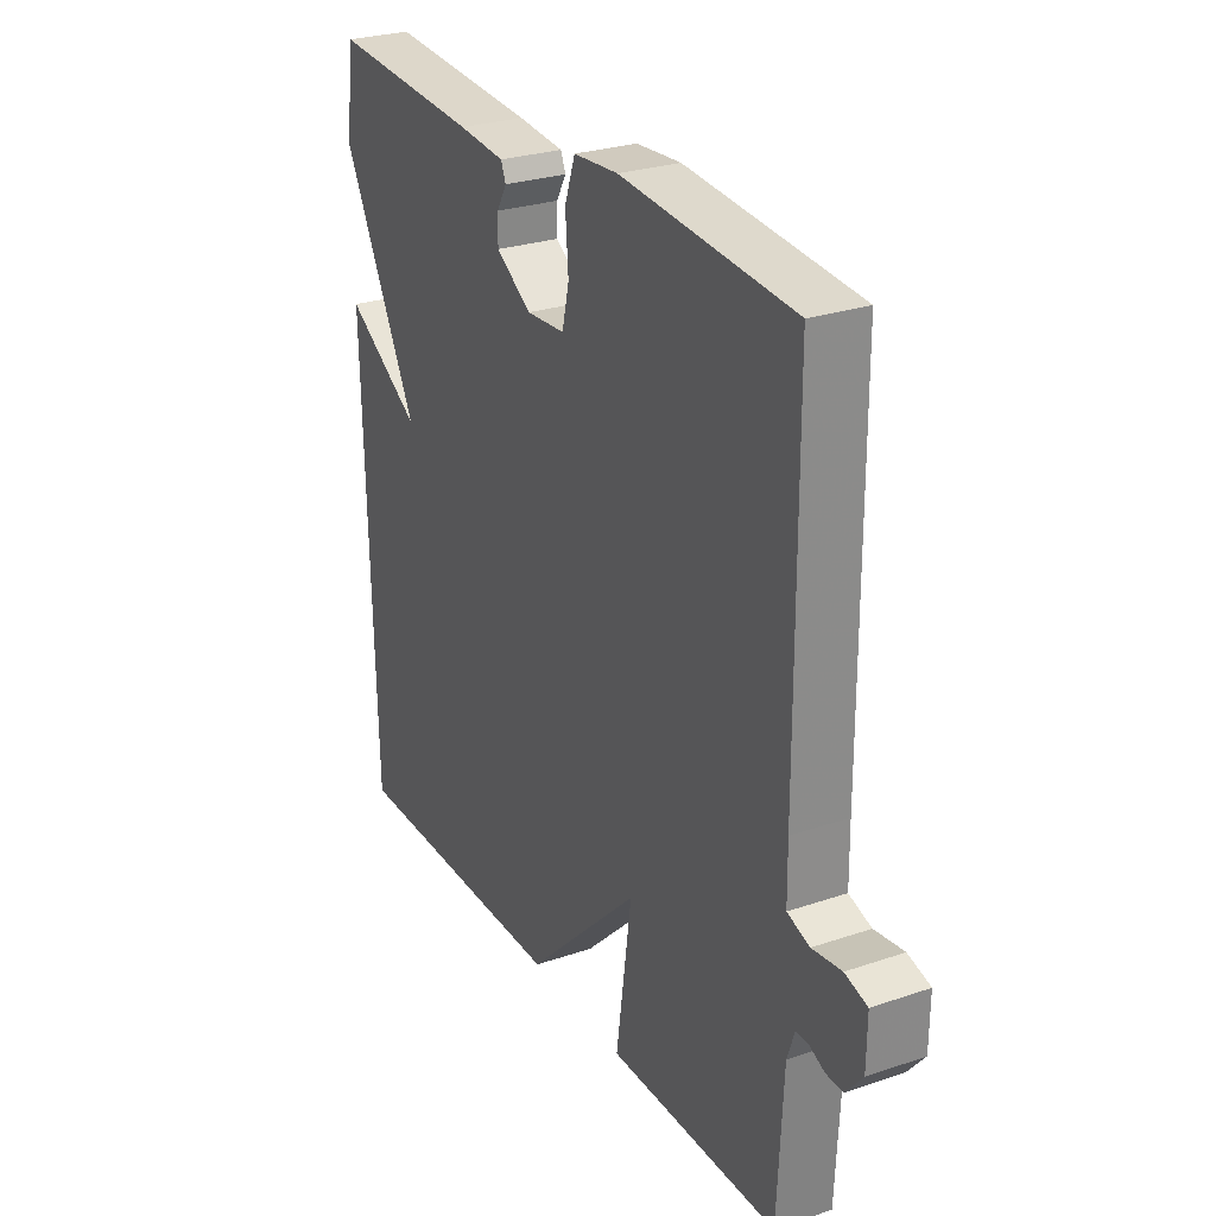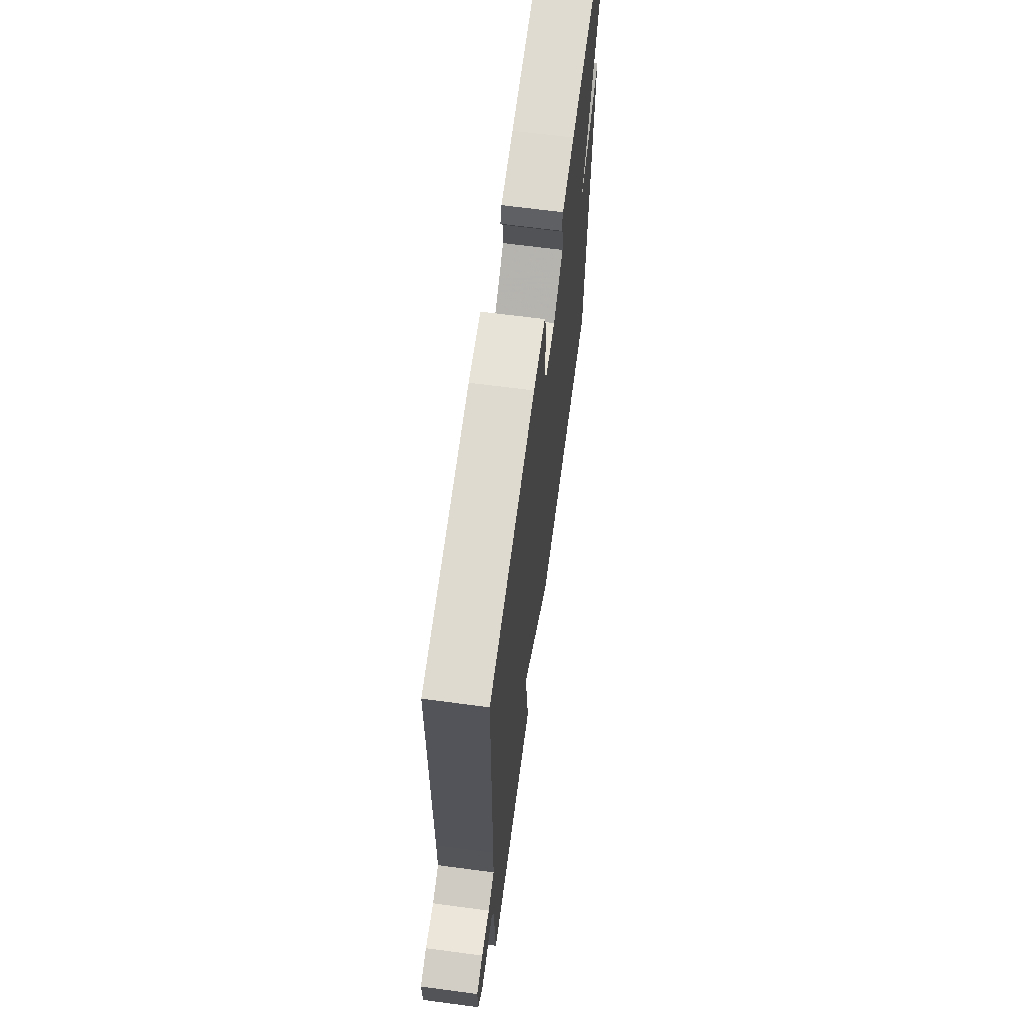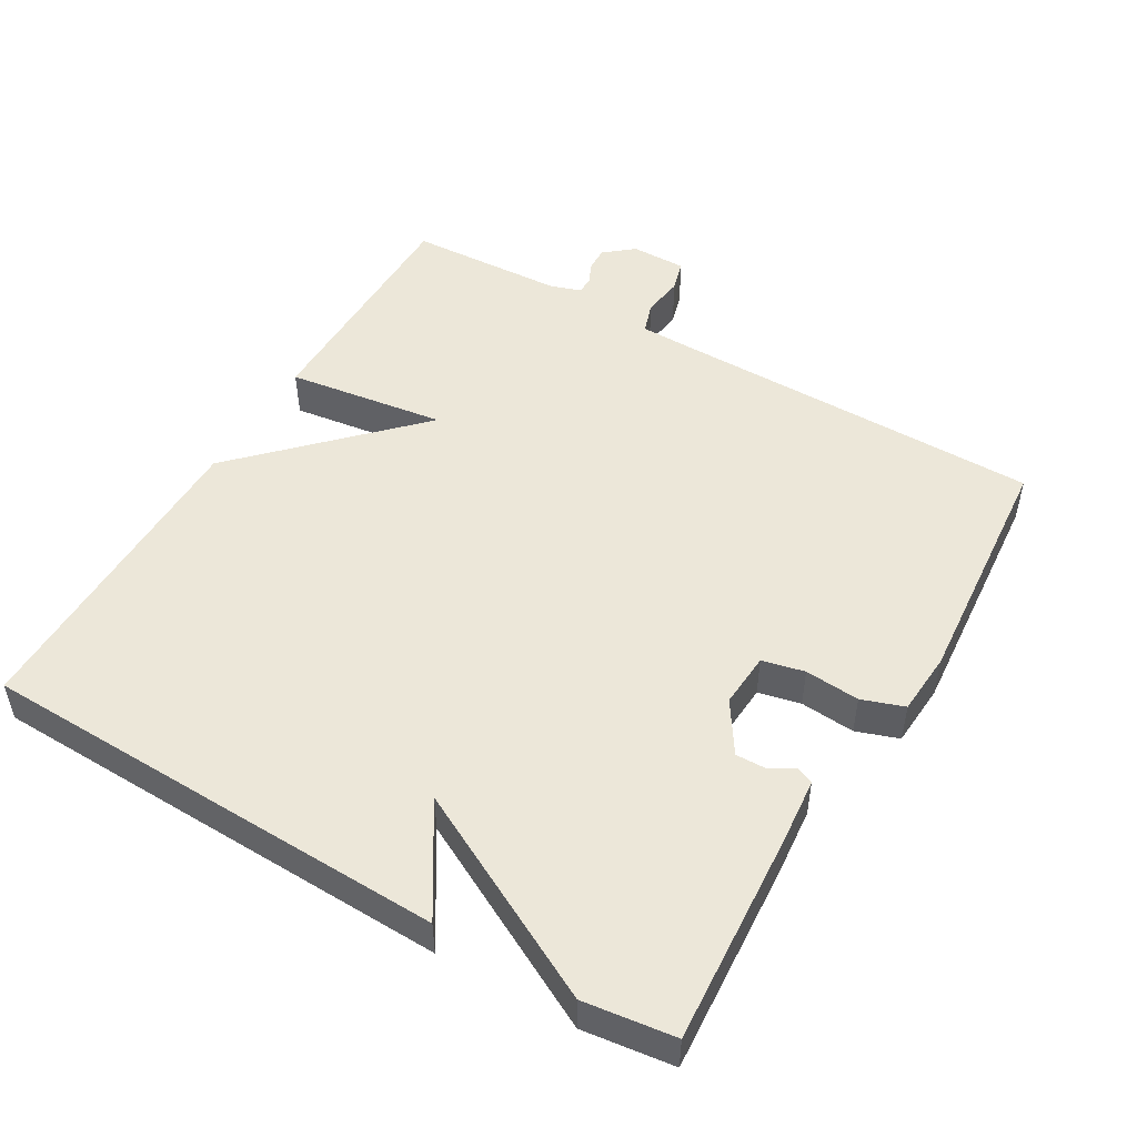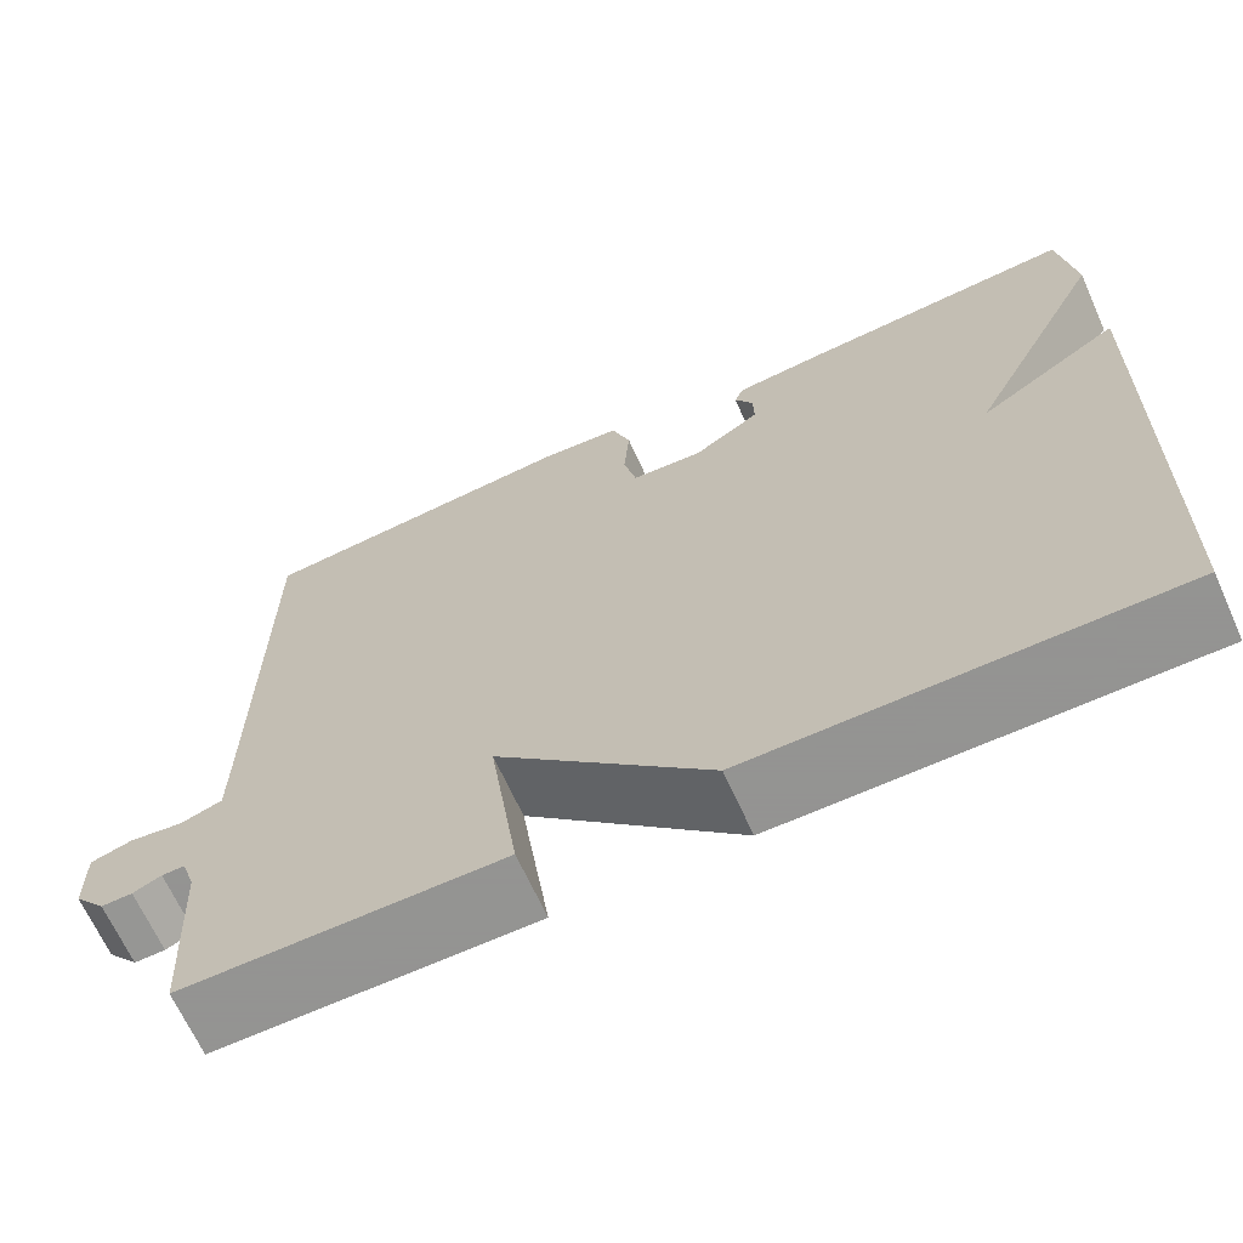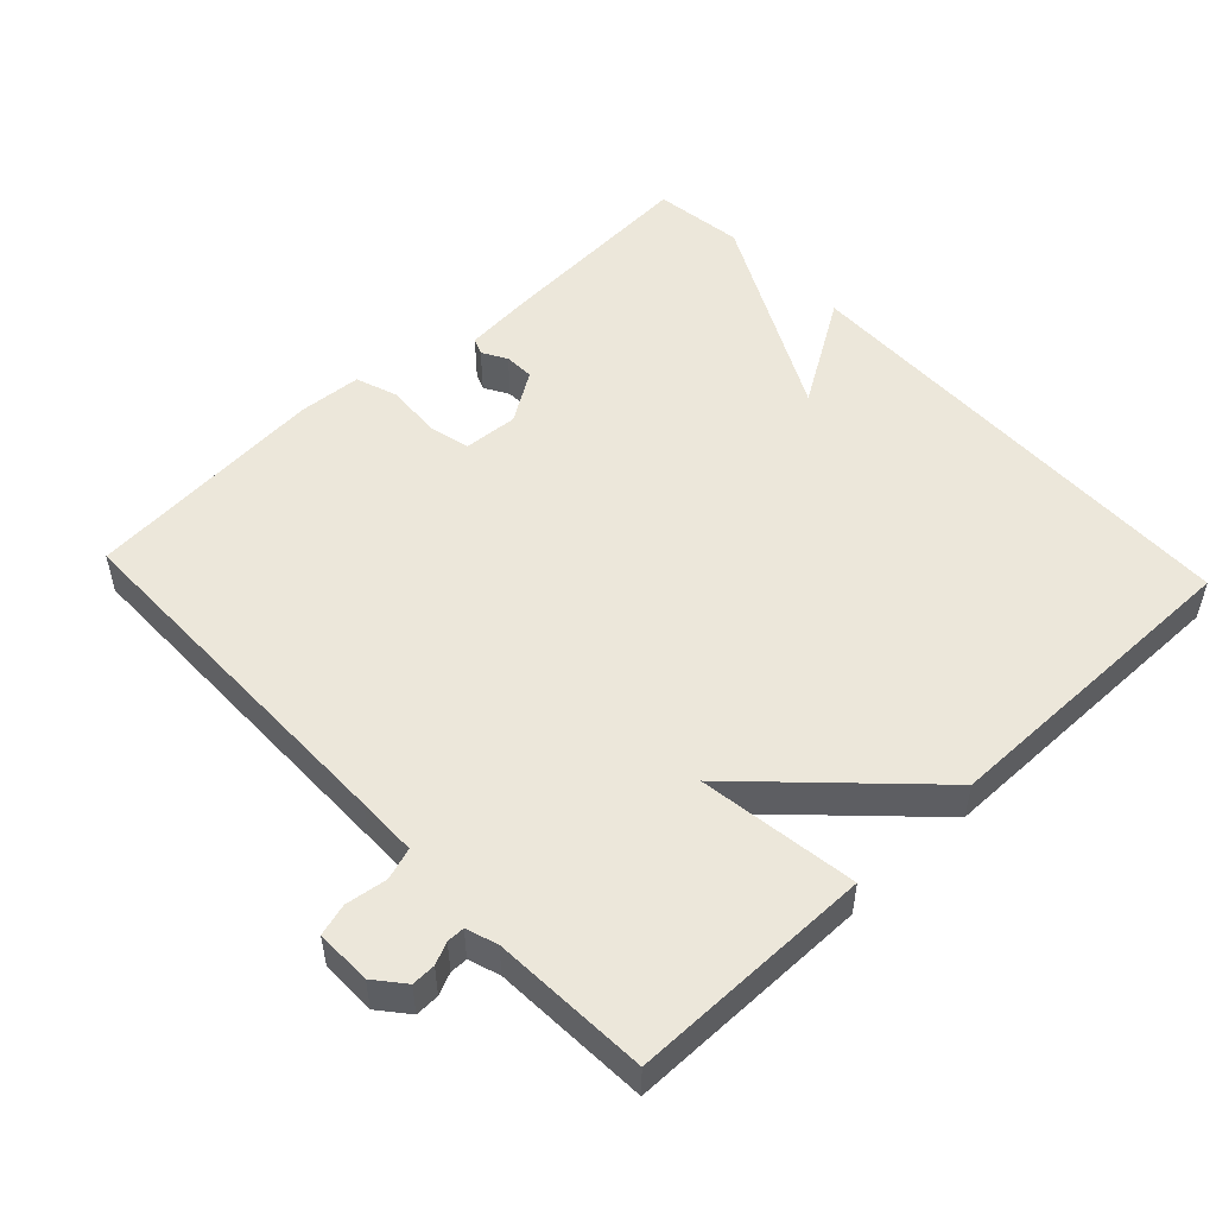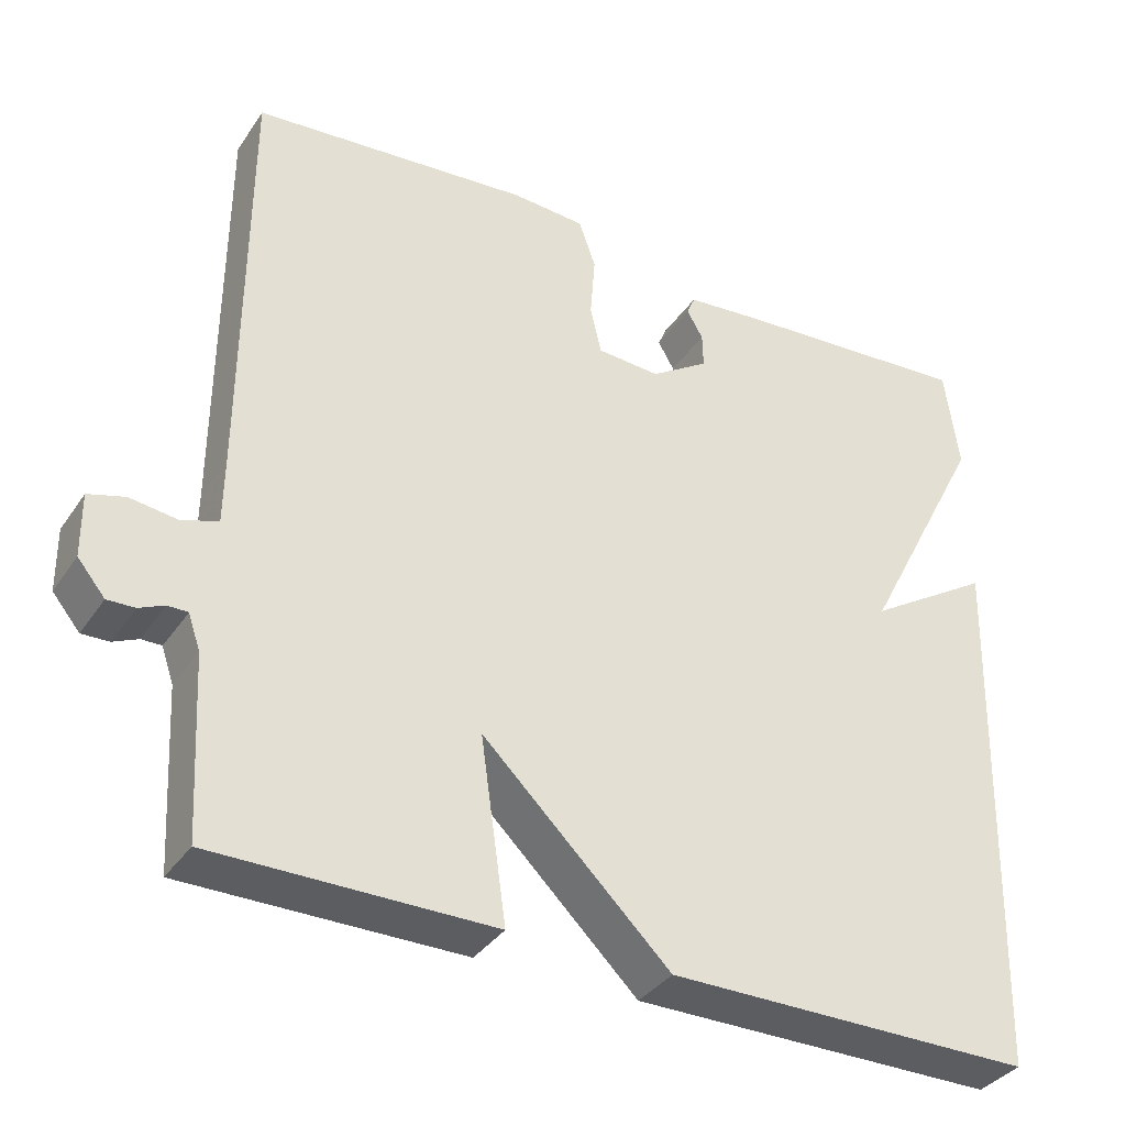
<metadata>
{"format":"obj","ext":"obj","renderer":"f3d","projection":"perspective","resolution":1024,"background":"white","views":[{"elev":27.0,"azim":62.2,"up":"+Z"},{"elev":65.9,"azim":97.6,"up":"+Z"},{"elev":49.9,"azim":-59.5,"up":"+Y"},{"elev":-66.9,"azim":-155.7,"up":"+Z"},{"elev":51.4,"azim":136.8,"up":"+Y"},{"elev":-35.9,"azim":150.3,"up":"+Z"}]}
</metadata>
<code>
v -0.5 0.07 -0.5
v -0.517 0.07 0.171
v -0.364 0.07 0.075
v -0.517 0.07 0.371
v -0.5 0.07 0.5
v -0.199 0.07 0.479
v -0.105 0.07 0.47
v -0.095 0.07 0.446
v -0.115 0.07 0.411
v -0.116 0.07 0.368
v -0.044 0.07 0.321
v 0.034 0.07 0.326
v 0.048 0.07 0.386
v 0.042 0.07 0.464
v 0.063 0.07 0.524
v 0.153 0.07 0.53
v 0.5 0.07 0.5
v 0.502 0.07 -0.024
v 0.503 0.07 -0.109
v 0.548 0.07 -0.124
v 0.607 0.07 -0.116
v 0.652 0.07 -0.129
v 0.651 0.07 -0.208
v 0.617 0.07 -0.249
v 0.583 0.07 -0.248
v 0.552 0.07 -0.234
v 0.527 0.07 -0.234
v 0.512 0.07 -0.278
v 0.5 0.07 -0.5
v 0.155 0.07 -0.5
v 0.187 0.07 -0.274
v -0.045 0.07 -0.5
v -0.5 0 -0.5
v -0.517 0 0.171
v -0.364 0 0.075
v -0.517 0 0.371
v -0.5 0 0.5
v -0.199 0 0.479
v -0.105 0 0.47
v -0.095 0 0.446
v -0.115 0 0.411
v -0.116 0 0.368
v -0.044 0 0.321
v 0.034 0 0.326
v 0.048 0 0.386
v 0.042 0 0.464
v 0.063 0 0.524
v 0.153 0 0.53
v 0.5 0 0.5
v 0.502 0 -0.024
v 0.503 0 -0.109
v 0.548 0 -0.124
v 0.607 0 -0.116
v 0.652 0 -0.129
v 0.651 0 -0.208
v 0.617 0 -0.249
v 0.583 0 -0.248
v 0.552 0 -0.234
v 0.527 0 -0.234
v 0.512 0 -0.278
v 0.5 0 -0.5
v 0.155 0 -0.5
v 0.187 0 -0.274
v -0.045 0 -0.5
f 1 2 3
f 32 1 3
f 31 32 3
f 28 29 30 31
f 3 4 5
f 31 3 5
f 28 31 5
f 27 28 5
f 26 27 5
f 24 25 26
f 23 24 26
f 22 23 26
f 21 22 26
f 20 21 26
f 19 20 26
f 19 26 5
f 18 19 5
f 16 17 18
f 15 16 18
f 14 15 18
f 13 14 18
f 12 13 18
f 11 12 18
f 11 18 5
f 10 11 5
f 9 10 5 6
f 6 7 8 9
f 35 34 33
f 35 33 64
f 35 64 63
f 63 62 61 60
f 37 36 35
f 37 35 63
f 37 63 60
f 37 60 59
f 37 59 58
f 58 57 56
f 58 56 55
f 58 55 54
f 58 54 53
f 58 53 52
f 58 52 51
f 37 58 51
f 37 51 50
f 50 49 48
f 50 48 47
f 50 47 46
f 50 46 45
f 50 45 44
f 50 44 43
f 37 50 43
f 37 43 42
f 38 37 42 41
f 41 40 39 38
f 1 33 34 2
f 2 34 35 3
f 3 35 36 4
f 4 36 37 5
f 5 37 38 6
f 6 38 39 7
f 7 39 40 8
f 8 40 41 9
f 9 41 42 10
f 10 42 43 11
f 11 43 44 12
f 12 44 45 13
f 13 45 46 14
f 14 46 47 15
f 15 47 48 16
f 16 48 49 17
f 17 49 50 18
f 18 50 51 19
f 19 51 52 20
f 20 52 53 21
f 21 53 54 22
f 22 54 55 23
f 23 55 56 24
f 24 56 57 25
f 25 57 58 26
f 26 58 59 27
f 27 59 60 28
f 28 60 61 29
f 29 61 62 30
f 30 62 63 31
f 31 63 64 32
f 32 64 33 1

</code>
